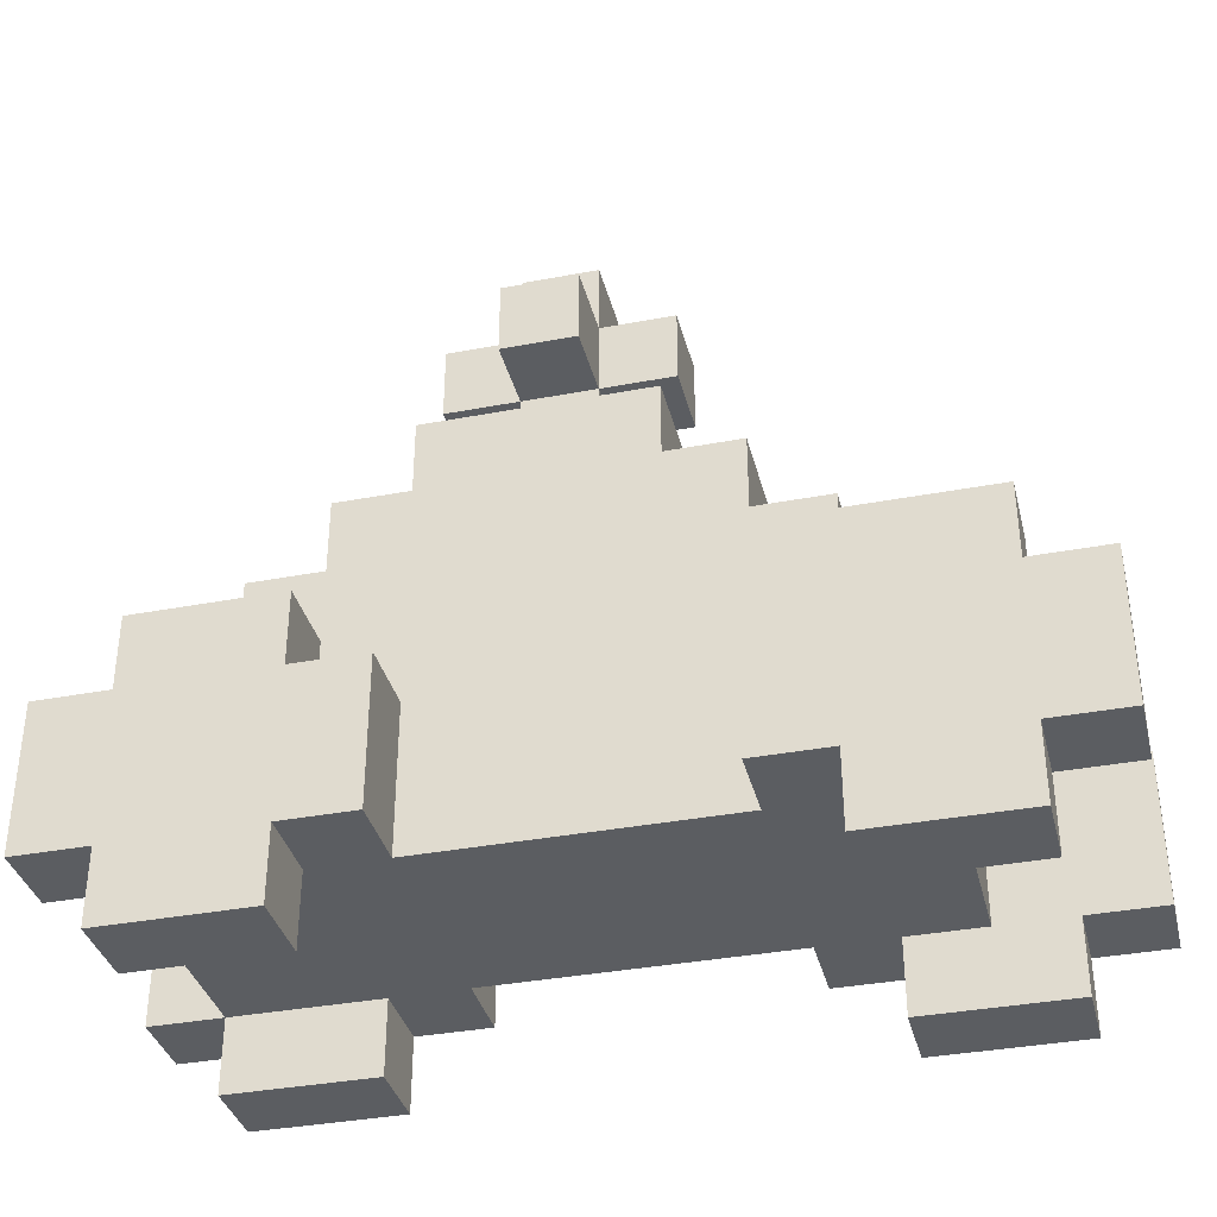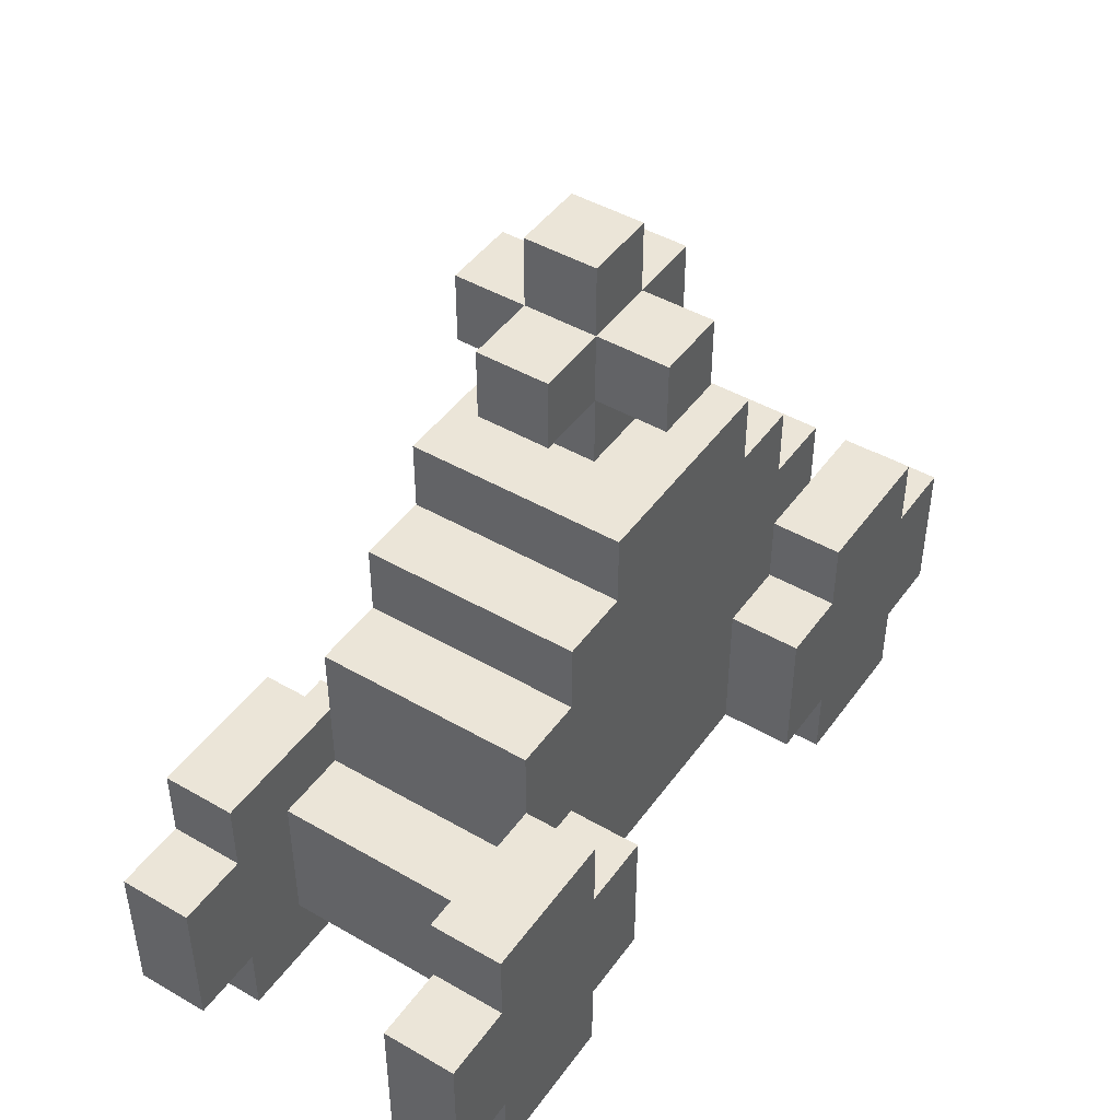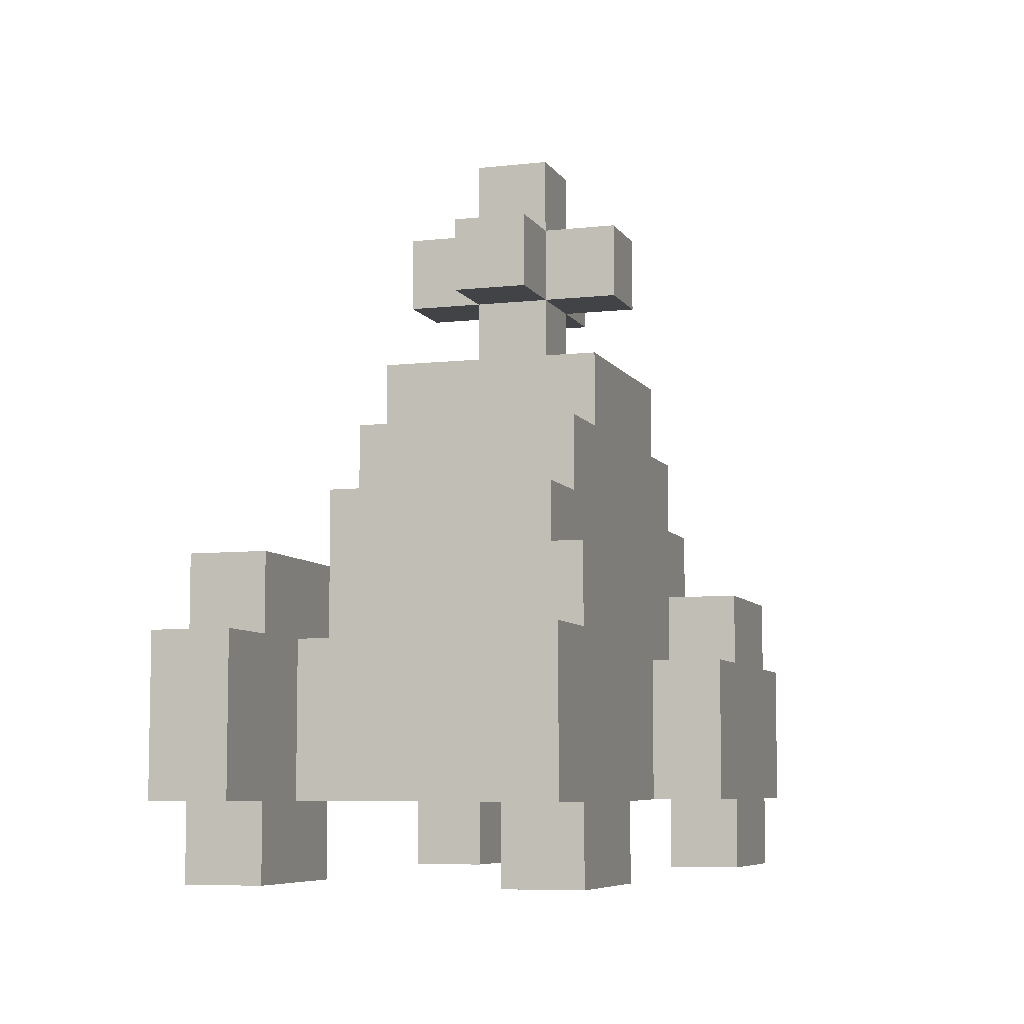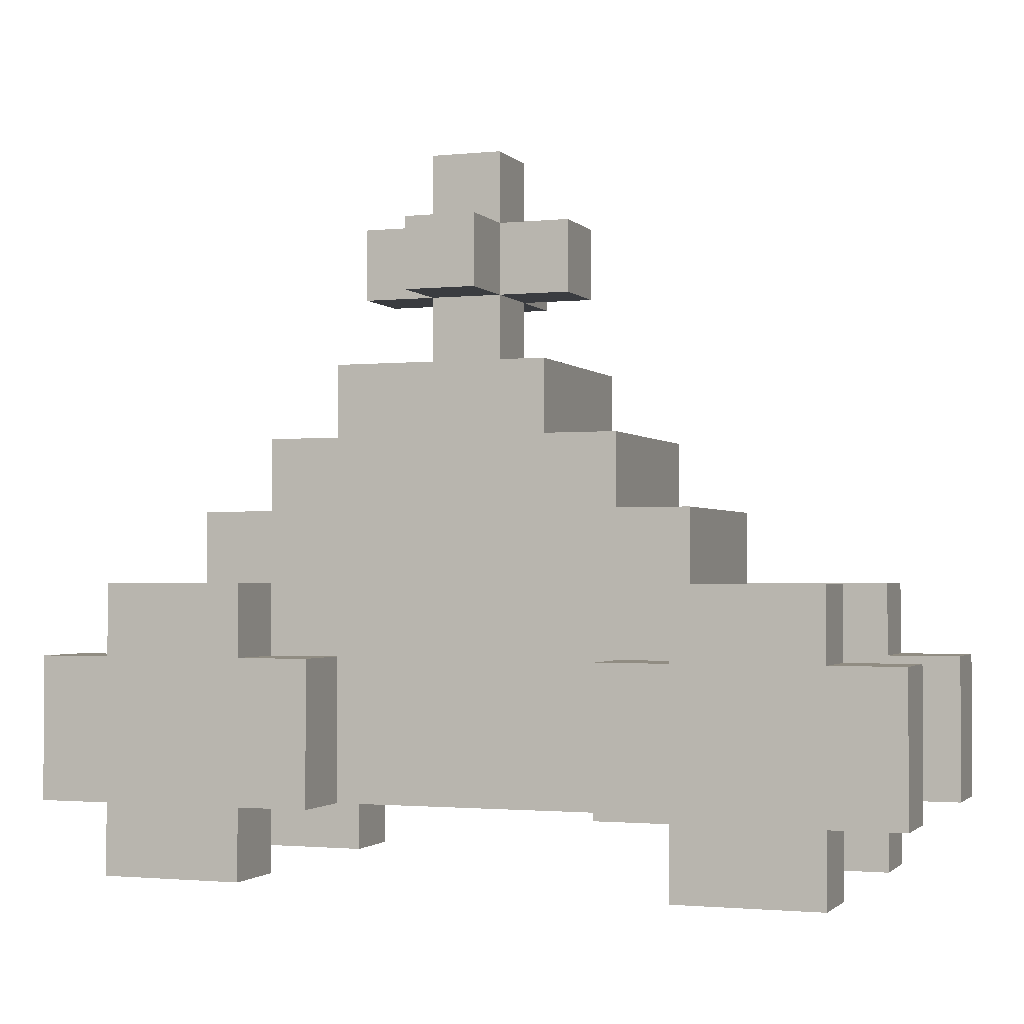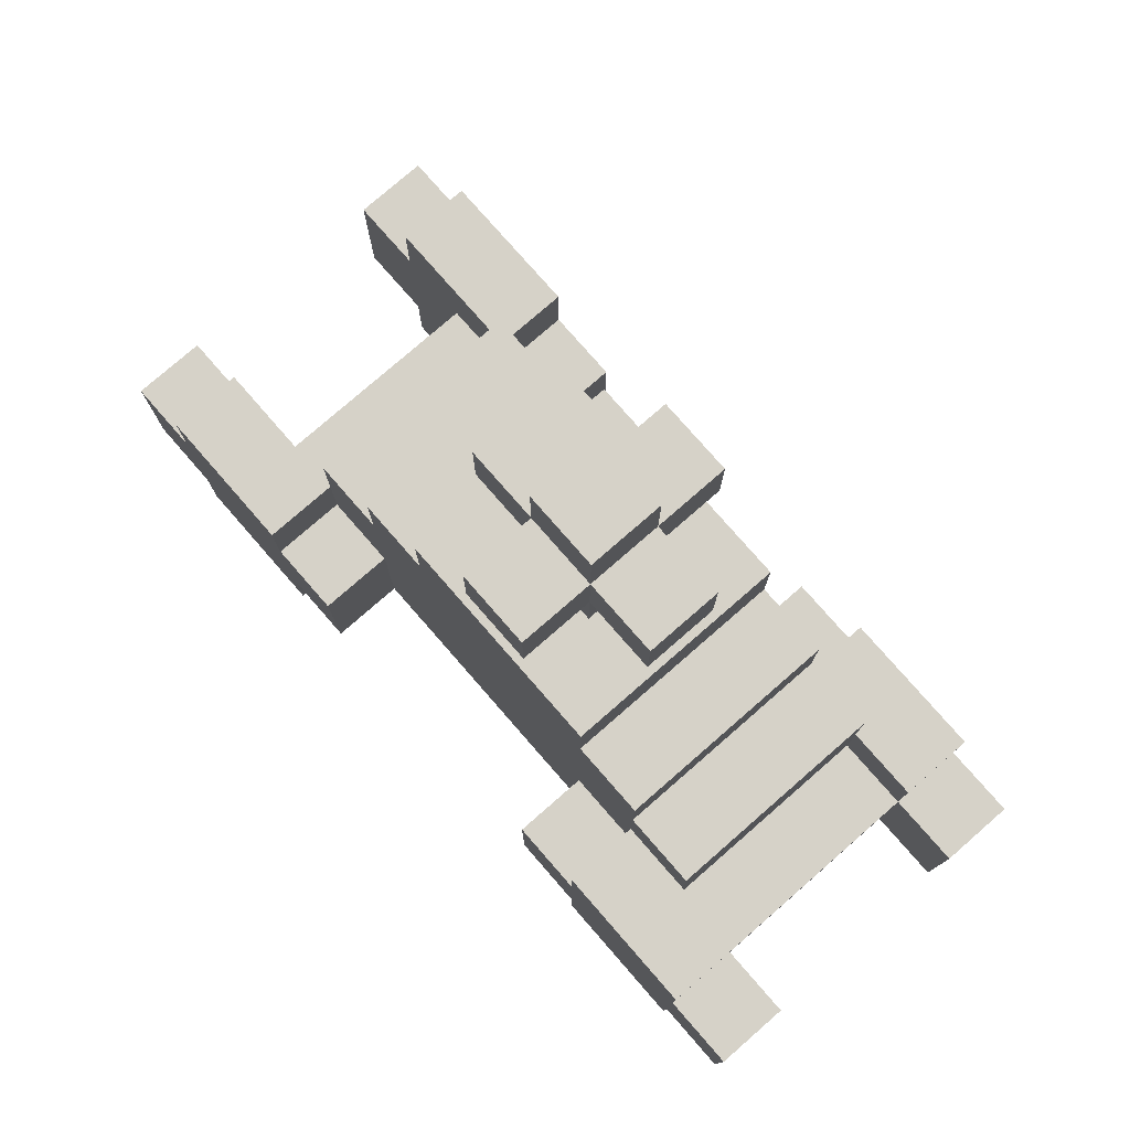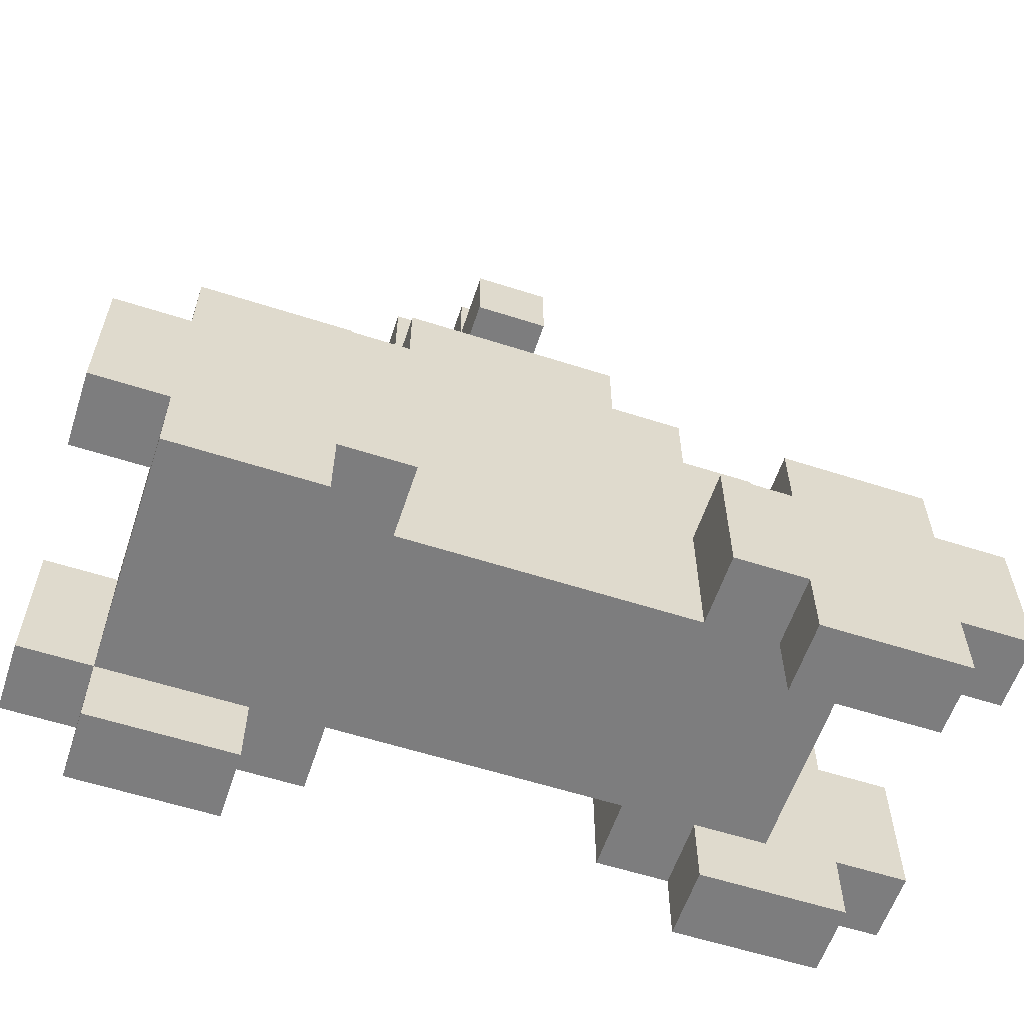
<metadata>
{"format":"obj","ext":"obj","renderer":"f3d","projection":"perspective","resolution":1024,"background":"white","views":[{"elev":-36.2,"azim":-166.1,"up":"+Y"},{"elev":45.7,"azim":-56.4,"up":"+Y"},{"elev":-7.0,"azim":-71.9,"up":"+Y"},{"elev":-1.7,"azim":-159.9,"up":"+Y"},{"elev":77.8,"azim":48.9,"up":"+Y"},{"elev":-59.2,"azim":161.7,"up":"+Y"}]}
</metadata>
<code>
g Car
v -8 1 11
v -8 1 10
v -8 1 7
v -8 1 6
v -8 3 11
v -8 3 10
v -8 3 7
v -8 3 6
v -7 0 11
v -7 0 10
v -7 0 7
v -7 0 6
v -7 1 11
v -7 1 10
v -7 1 7
v -7 1 6
v -7 3 11
v -7 3 10
v -7 3 7
v -7 3 6
v -7 4 11
v -7 4 10
v -7 4 7
v -7 4 6
v -6 1 10
v -6 1 7
v -6 3 10
v -6 3 7
v -5 3 10
v -5 3 7
v -5 4 10
v -5 4 7
v -5 5 10
v -5 5 7
v -4 5 10
v -4 5 7
v -4 6 10
v -4 6 7
v -3 6 10
v -3 6 7
v -3 7 10
v -3 7 7
v -3 8 9
v -3 8 8
v -3 9 9
v -3 9 8
v -2 7 9
v -2 7 8
v -2 8 10
v -2 8 9
v -2 8 8
v -2 8 7
v -2 9 10
v -2 9 9
v -2 9 8
v -2 9 7
v -2 10 9
v -2 10 8
v 0 1 11
v 0 1 10
v 0 1 7
v 0 1 6
v 0 3 11
v 0 3 10
v 0 3 7
v 0 3 6
v 1 0 11
v 1 0 10
v 1 0 7
v 1 0 6
v 1 1 11
v 1 1 10
v 1 1 7
v 1 1 6
v 1 3 11
v 1 3 10
v 1 3 7
v 1 3 6
v 1 4 11
v 1 4 10
v 1 4 7
v 1 4 6
v -5 0 11
v -5 0 10
v -5 0 7
v -5 0 6
v -5 1 11
v -5 1 10
v -5 1 7
v -5 1 6
v -5 3 11
v -5 3 10
v -5 3 7
v -5 3 6
v -5 4 11
v -5 4 10
v -5 4 7
v -5 4 6
v -4 1 11
v -4 1 10
v -4 1 7
v -4 1 6
v -4 3 11
v -4 3 10
v -4 3 7
v -4 3 6
v -1 7 9
v -1 7 8
v -1 8 10
v -1 8 9
v -1 8 8
v -1 8 7
v -1 9 10
v -1 9 9
v -1 9 8
v -1 9 7
v -1 10 9
v -1 10 8
v 0 6 10
v 0 6 7
v 0 7 10
v 0 7 7
v 0 8 9
v 0 8 8
v 0 9 9
v 0 9 8
v 1 5 10
v 1 5 7
v 1 6 10
v 1 6 7
v 2 3 10
v 2 3 7
v 2 4 10
v 2 4 7
v 2 5 10
v 2 5 7
v 3 0 11
v 3 0 10
v 3 0 7
v 3 0 6
v 3 1 11
v 3 1 10
v 3 1 7
v 3 1 6
v 3 3 11
v 3 3 10
v 3 3 7
v 3 3 6
v 3 4 11
v 3 4 10
v 3 4 7
v 3 4 6
v 4 1 11
v 4 1 10
v 4 1 7
v 4 1 6
v 4 3 11
v 4 3 10
v 4 3 7
v 4 3 6
v -8 1 11
v -8 3 11
v -7 0 11
v -7 1 11
v -7 3 11
v -7 4 11
v -5 0 11
v -5 1 11
v -5 3 11
v -5 4 11
v -4 1 11
v -4 3 11
v 0 1 11
v 0 3 11
v 1 0 11
v 1 1 11
v 1 3 11
v 1 4 11
v 3 0 11
v 3 1 11
v 3 3 11
v 3 4 11
v 4 1 11
v 4 3 11
v -5 3 10
v -5 4 10
v -5 5 10
v -4 1 10
v -4 3 10
v -4 5 10
v -4 6 10
v -3 4 10
v -3 5 10
v -3 6 10
v -3 7 10
v -2 8 10
v -2 9 10
v -1 8 10
v -1 9 10
v 0 1 10
v 0 3 10
v 0 4 10
v 0 5 10
v 0 6 10
v 0 7 10
v 1 3 10
v 1 4 10
v 1 5 10
v 1 6 10
v 2 4 10
v 2 5 10
v -3 8 9
v -3 9 9
v -2 7 9
v -2 8 9
v -2 9 9
v -2 10 9
v -1 7 9
v -1 8 9
v -1 9 9
v -1 10 9
v 0 8 9
v 0 9 9
v -8 1 7
v -8 3 7
v -7 0 7
v -7 1 7
v -7 3 7
v -7 4 7
v -6 1 7
v -6 3 7
v -5 0 7
v -5 1 7
v -5 3 7
v -5 4 7
v 1 0 7
v 1 1 7
v 2 3 7
v 2 4 7
v 3 0 7
v 3 1 7
v 3 3 7
v 3 4 7
v 4 1 7
v 4 3 7
v -8 1 10
v -8 3 10
v -7 0 10
v -7 1 10
v -7 3 10
v -7 4 10
v -6 1 10
v -6 3 10
v -5 0 10
v -5 1 10
v -5 3 10
v -5 4 10
v 1 0 10
v 1 1 10
v 2 3 10
v 2 4 10
v 3 0 10
v 3 1 10
v 3 3 10
v 3 4 10
v 4 1 10
v 4 3 10
v -3 8 8
v -3 9 8
v -2 7 8
v -2 8 8
v -2 9 8
v -2 10 8
v -1 7 8
v -1 8 8
v -1 9 8
v -1 10 8
v 0 8 8
v 0 9 8
v -5 3 7
v -5 4 7
v -5 5 7
v -4 1 7
v -4 3 7
v -4 5 7
v -4 6 7
v -3 4 7
v -3 5 7
v -3 6 7
v -3 7 7
v -2 8 7
v -2 9 7
v -1 8 7
v -1 9 7
v 0 1 7
v 0 3 7
v 0 4 7
v 0 5 7
v 0 6 7
v 0 7 7
v 1 3 7
v 1 4 7
v 1 5 7
v 1 6 7
v 2 4 7
v 2 5 7
v -8 1 6
v -8 3 6
v -7 0 6
v -7 1 6
v -7 3 6
v -7 4 6
v -5 0 6
v -5 1 6
v -5 3 6
v -5 4 6
v -4 1 6
v -4 3 6
v 0 1 6
v 0 3 6
v 1 0 6
v 1 1 6
v 1 3 6
v 1 4 6
v 3 0 6
v 3 1 6
v 3 3 6
v 3 4 6
v 4 1 6
v 4 3 6
v -7 0 11
v -5 0 11
v 1 0 11
v 3 0 11
v -7 0 10
v -5 0 10
v 1 0 10
v 3 0 10
v -7 0 7
v -5 0 7
v 1 0 7
v 3 0 7
v -7 0 6
v -5 0 6
v 1 0 6
v 3 0 6
v -8 1 11
v -7 1 11
v -5 1 11
v -4 1 11
v 0 1 11
v 1 1 11
v 3 1 11
v 4 1 11
v -8 1 10
v -7 1 10
v -6 1 10
v -5 1 10
v -4 1 10
v 0 1 10
v 1 1 10
v 3 1 10
v 4 1 10
v -8 1 7
v -7 1 7
v -6 1 7
v -5 1 7
v -4 1 7
v 0 1 7
v 1 1 7
v 3 1 7
v 4 1 7
v -8 1 6
v -7 1 6
v -5 1 6
v -4 1 6
v 0 1 6
v 1 1 6
v 3 1 6
v 4 1 6
v -2 8 10
v -1 8 10
v -3 8 9
v -2 8 9
v -1 8 9
v 0 8 9
v -3 8 8
v -2 8 8
v -1 8 8
v 0 8 8
v -2 8 7
v -1 8 7
v -8 3 11
v -7 3 11
v -5 3 11
v -4 3 11
v 0 3 11
v 1 3 11
v 3 3 11
v 4 3 11
v -8 3 10
v -7 3 10
v -6 3 10
v -5 3 10
v -4 3 10
v 0 3 10
v 1 3 10
v 2 3 10
v 3 3 10
v 4 3 10
v -8 3 7
v -7 3 7
v -6 3 7
v -5 3 7
v -4 3 7
v 0 3 7
v 1 3 7
v 2 3 7
v 3 3 7
v 4 3 7
v -8 3 6
v -7 3 6
v -5 3 6
v -4 3 6
v 0 3 6
v 1 3 6
v 3 3 6
v 4 3 6
v -7 4 11
v -5 4 11
v 1 4 11
v 3 4 11
v -7 4 10
v -5 4 10
v 1 4 10
v 2 4 10
v 3 4 10
v -7 4 7
v -5 4 7
v 1 4 7
v 2 4 7
v 3 4 7
v -7 4 6
v -5 4 6
v 1 4 6
v 3 4 6
v -5 5 10
v -4 5 10
v 1 5 10
v 2 5 10
v -5 5 7
v -4 5 7
v 1 5 7
v 2 5 7
v -4 6 10
v -3 6 10
v 0 6 10
v 1 6 10
v -4 6 7
v -3 6 7
v 0 6 7
v 1 6 7
v -3 7 10
v 0 7 10
v -2 7 9
v -1 7 9
v -2 7 8
v -1 7 8
v -3 7 7
v 0 7 7
v -2 9 10
v -1 9 10
v -3 9 9
v -2 9 9
v -1 9 9
v 0 9 9
v -3 9 8
v -2 9 8
v -1 9 8
v 0 9 8
v -2 9 7
v -1 9 7
v -2 10 9
v -1 10 9
v -2 10 8
v -1 10 8
f 5 2 1
f 6 2 5
f 7 4 3
f 8 4 7
f 13 10 9
f 14 10 13
f 15 12 11
f 16 12 15
f 21 18 17
f 22 18 21
f 23 20 19
f 24 20 23
f 27 26 25
f 28 26 27
f 31 30 29
f 32 30 31
f 33 32 31
f 34 32 33
f 37 36 35
f 38 36 37
f 41 40 39
f 42 40 41
f 45 44 43
f 46 44 45
f 50 48 47
f 51 48 50
f 53 50 49
f 54 50 53
f 55 52 51
f 56 52 55
f 57 55 54
f 58 55 57
f 63 60 59
f 64 60 63
f 65 62 61
f 66 62 65
f 71 68 67
f 72 68 71
f 73 70 69
f 74 70 73
f 79 76 75
f 80 76 79
f 81 78 77
f 82 78 81
f 83 84 87
f 87 84 88
f 85 86 89
f 89 86 90
f 91 92 95
f 95 92 96
f 93 94 97
f 97 94 98
f 99 100 103
f 103 100 104
f 101 102 105
f 105 102 106
f 107 108 110
f 110 108 111
f 109 110 113
f 113 110 114
f 111 112 115
f 115 112 116
f 114 115 117
f 117 115 118
f 119 120 121
f 121 120 122
f 123 124 125
f 125 124 126
f 127 128 129
f 129 128 130
f 131 132 133
f 133 132 134
f 133 134 135
f 135 134 136
f 137 138 141
f 141 138 142
f 139 140 143
f 143 140 144
f 142 143 146
f 146 143 147
f 145 146 149
f 149 146 150
f 147 148 151
f 151 148 152
f 153 154 157
f 157 154 158
f 155 156 159
f 159 156 160
f 164 162 161
f 165 162 164
f 167 164 163
f 168 165 164
f 168 164 167
f 169 166 165
f 169 165 168
f 170 166 169
f 171 169 168
f 172 169 171
f 176 174 173
f 177 174 176
f 179 176 175
f 180 177 176
f 180 176 179
f 181 178 177
f 181 177 180
f 182 178 181
f 183 181 180
f 184 181 183
f 189 186 185
f 189 187 186
f 190 187 189
f 192 189 188
f 192 191 190
f 192 190 189
f 193 191 192
f 194 191 193
f 198 197 196
f 199 197 198
f 200 192 188
f 201 192 200
f 202 193 192
f 202 192 201
f 203 194 193
f 203 193 202
f 204 195 194
f 204 194 203
f 205 195 204
f 206 202 201
f 206 204 203
f 206 203 202
f 207 204 206
f 208 204 207
f 209 204 208
f 210 208 207
f 211 208 210
f 215 213 212
f 216 213 215
f 218 215 214
f 219 215 218
f 220 217 216
f 221 217 220
f 222 220 219
f 223 220 222
f 227 225 224
f 228 225 227
f 230 227 226
f 230 228 227
f 231 229 228
f 231 228 230
f 232 230 226
f 233 230 232
f 234 229 231
f 235 229 234
f 240 237 236
f 241 237 240
f 242 239 238
f 243 239 242
f 244 242 241
f 245 242 244
f 246 247 249
f 249 247 250
f 248 249 252
f 249 250 252
f 250 251 253
f 252 250 253
f 248 252 254
f 254 252 255
f 253 251 256
f 256 251 257
f 258 259 262
f 262 259 263
f 260 261 264
f 264 261 265
f 263 264 266
f 266 264 267
f 268 269 271
f 271 269 272
f 270 271 274
f 274 271 275
f 272 273 276
f 276 273 277
f 275 276 278
f 278 276 279
f 280 281 284
f 281 282 284
f 284 282 285
f 283 284 287
f 285 286 287
f 284 285 287
f 287 286 288
f 288 286 289
f 291 292 293
f 293 292 294
f 283 287 295
f 295 287 296
f 287 288 297
f 296 287 297
f 288 289 298
f 297 288 298
f 289 290 299
f 298 289 299
f 299 290 300
f 296 297 301
f 298 299 301
f 297 298 301
f 301 299 302
f 302 299 303
f 303 299 304
f 302 303 305
f 305 303 306
f 307 308 310
f 310 308 311
f 309 310 313
f 310 311 314
f 313 310 314
f 311 312 315
f 314 311 315
f 315 312 316
f 314 315 317
f 317 315 318
f 319 320 322
f 322 320 323
f 321 322 325
f 322 323 326
f 325 322 326
f 323 324 327
f 326 323 327
f 327 324 328
f 326 327 329
f 329 327 330
f 335 332 331
f 336 332 335
f 337 334 333
f 338 334 337
f 343 340 339
f 344 340 343
f 345 342 341
f 346 342 345
f 355 348 347
f 356 348 355
f 358 350 349
f 359 350 358
f 360 352 351
f 361 352 360
f 362 354 353
f 363 354 362
f 366 361 360
f 366 359 358
f 366 362 361
f 366 358 357
f 366 360 359
f 367 362 366
f 368 362 367
f 369 362 368
f 370 362 369
f 371 362 370
f 373 365 364
f 374 365 373
f 375 368 367
f 376 368 375
f 377 370 369
f 378 370 377
f 379 372 371
f 380 372 379
f 384 382 381
f 385 382 384
f 387 384 383
f 388 384 387
f 389 386 385
f 390 386 389
f 391 389 388
f 392 389 391
f 393 394 401
f 401 394 402
f 395 396 404
f 404 396 405
f 397 398 406
f 406 398 407
f 399 400 409
f 409 400 410
f 403 404 413
f 413 404 414
f 408 409 418
f 418 409 419
f 411 412 421
f 421 412 422
f 414 415 423
f 423 415 424
f 416 417 425
f 425 417 426
f 419 420 427
f 427 420 428
f 429 430 433
f 433 430 434
f 431 432 435
f 435 432 436
f 436 432 437
f 438 439 443
f 443 439 444
f 441 442 445
f 440 441 445
f 445 442 446
f 447 448 451
f 451 448 452
f 449 450 453
f 453 450 454
f 455 456 459
f 459 456 460
f 457 458 461
f 461 458 462
f 463 464 465
f 465 464 466
f 463 465 467
f 466 464 468
f 463 467 469
f 467 468 469
f 468 464 470
f 469 468 470
f 471 472 474
f 474 472 475
f 473 474 477
f 477 474 478
f 475 476 479
f 479 476 480
f 478 479 481
f 481 479 482
f 483 484 485
f 485 484 486

</code>
